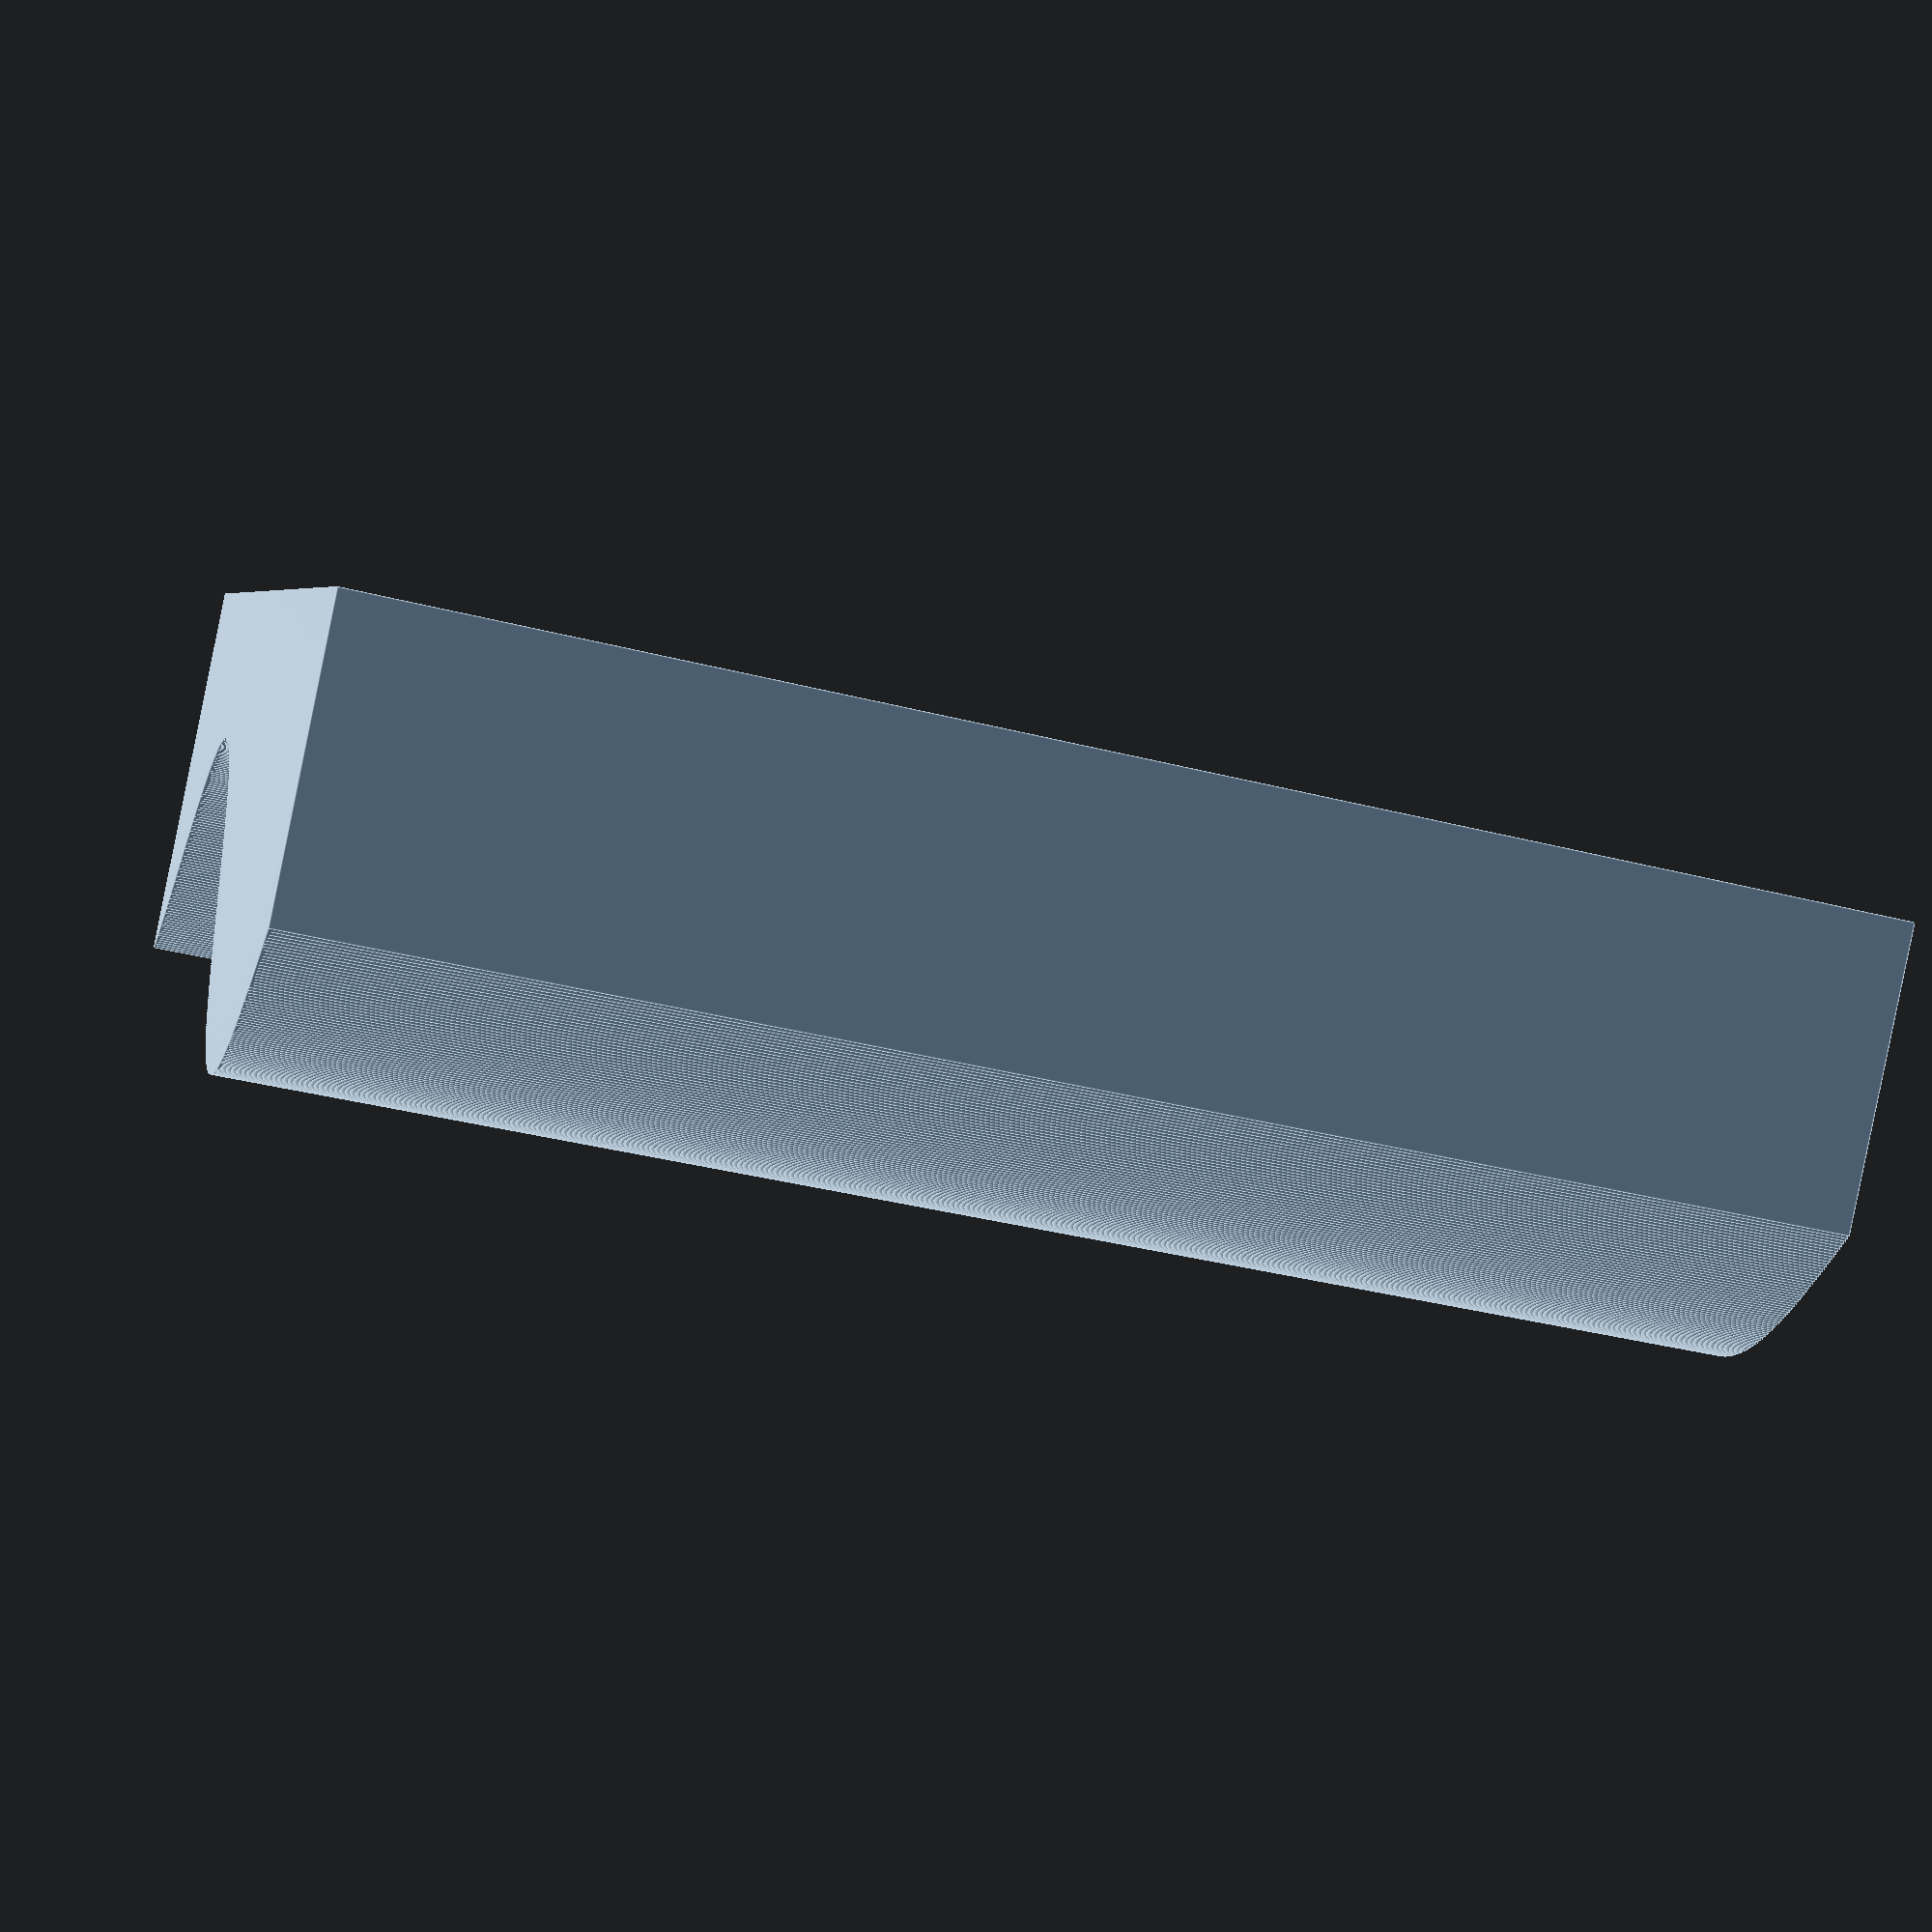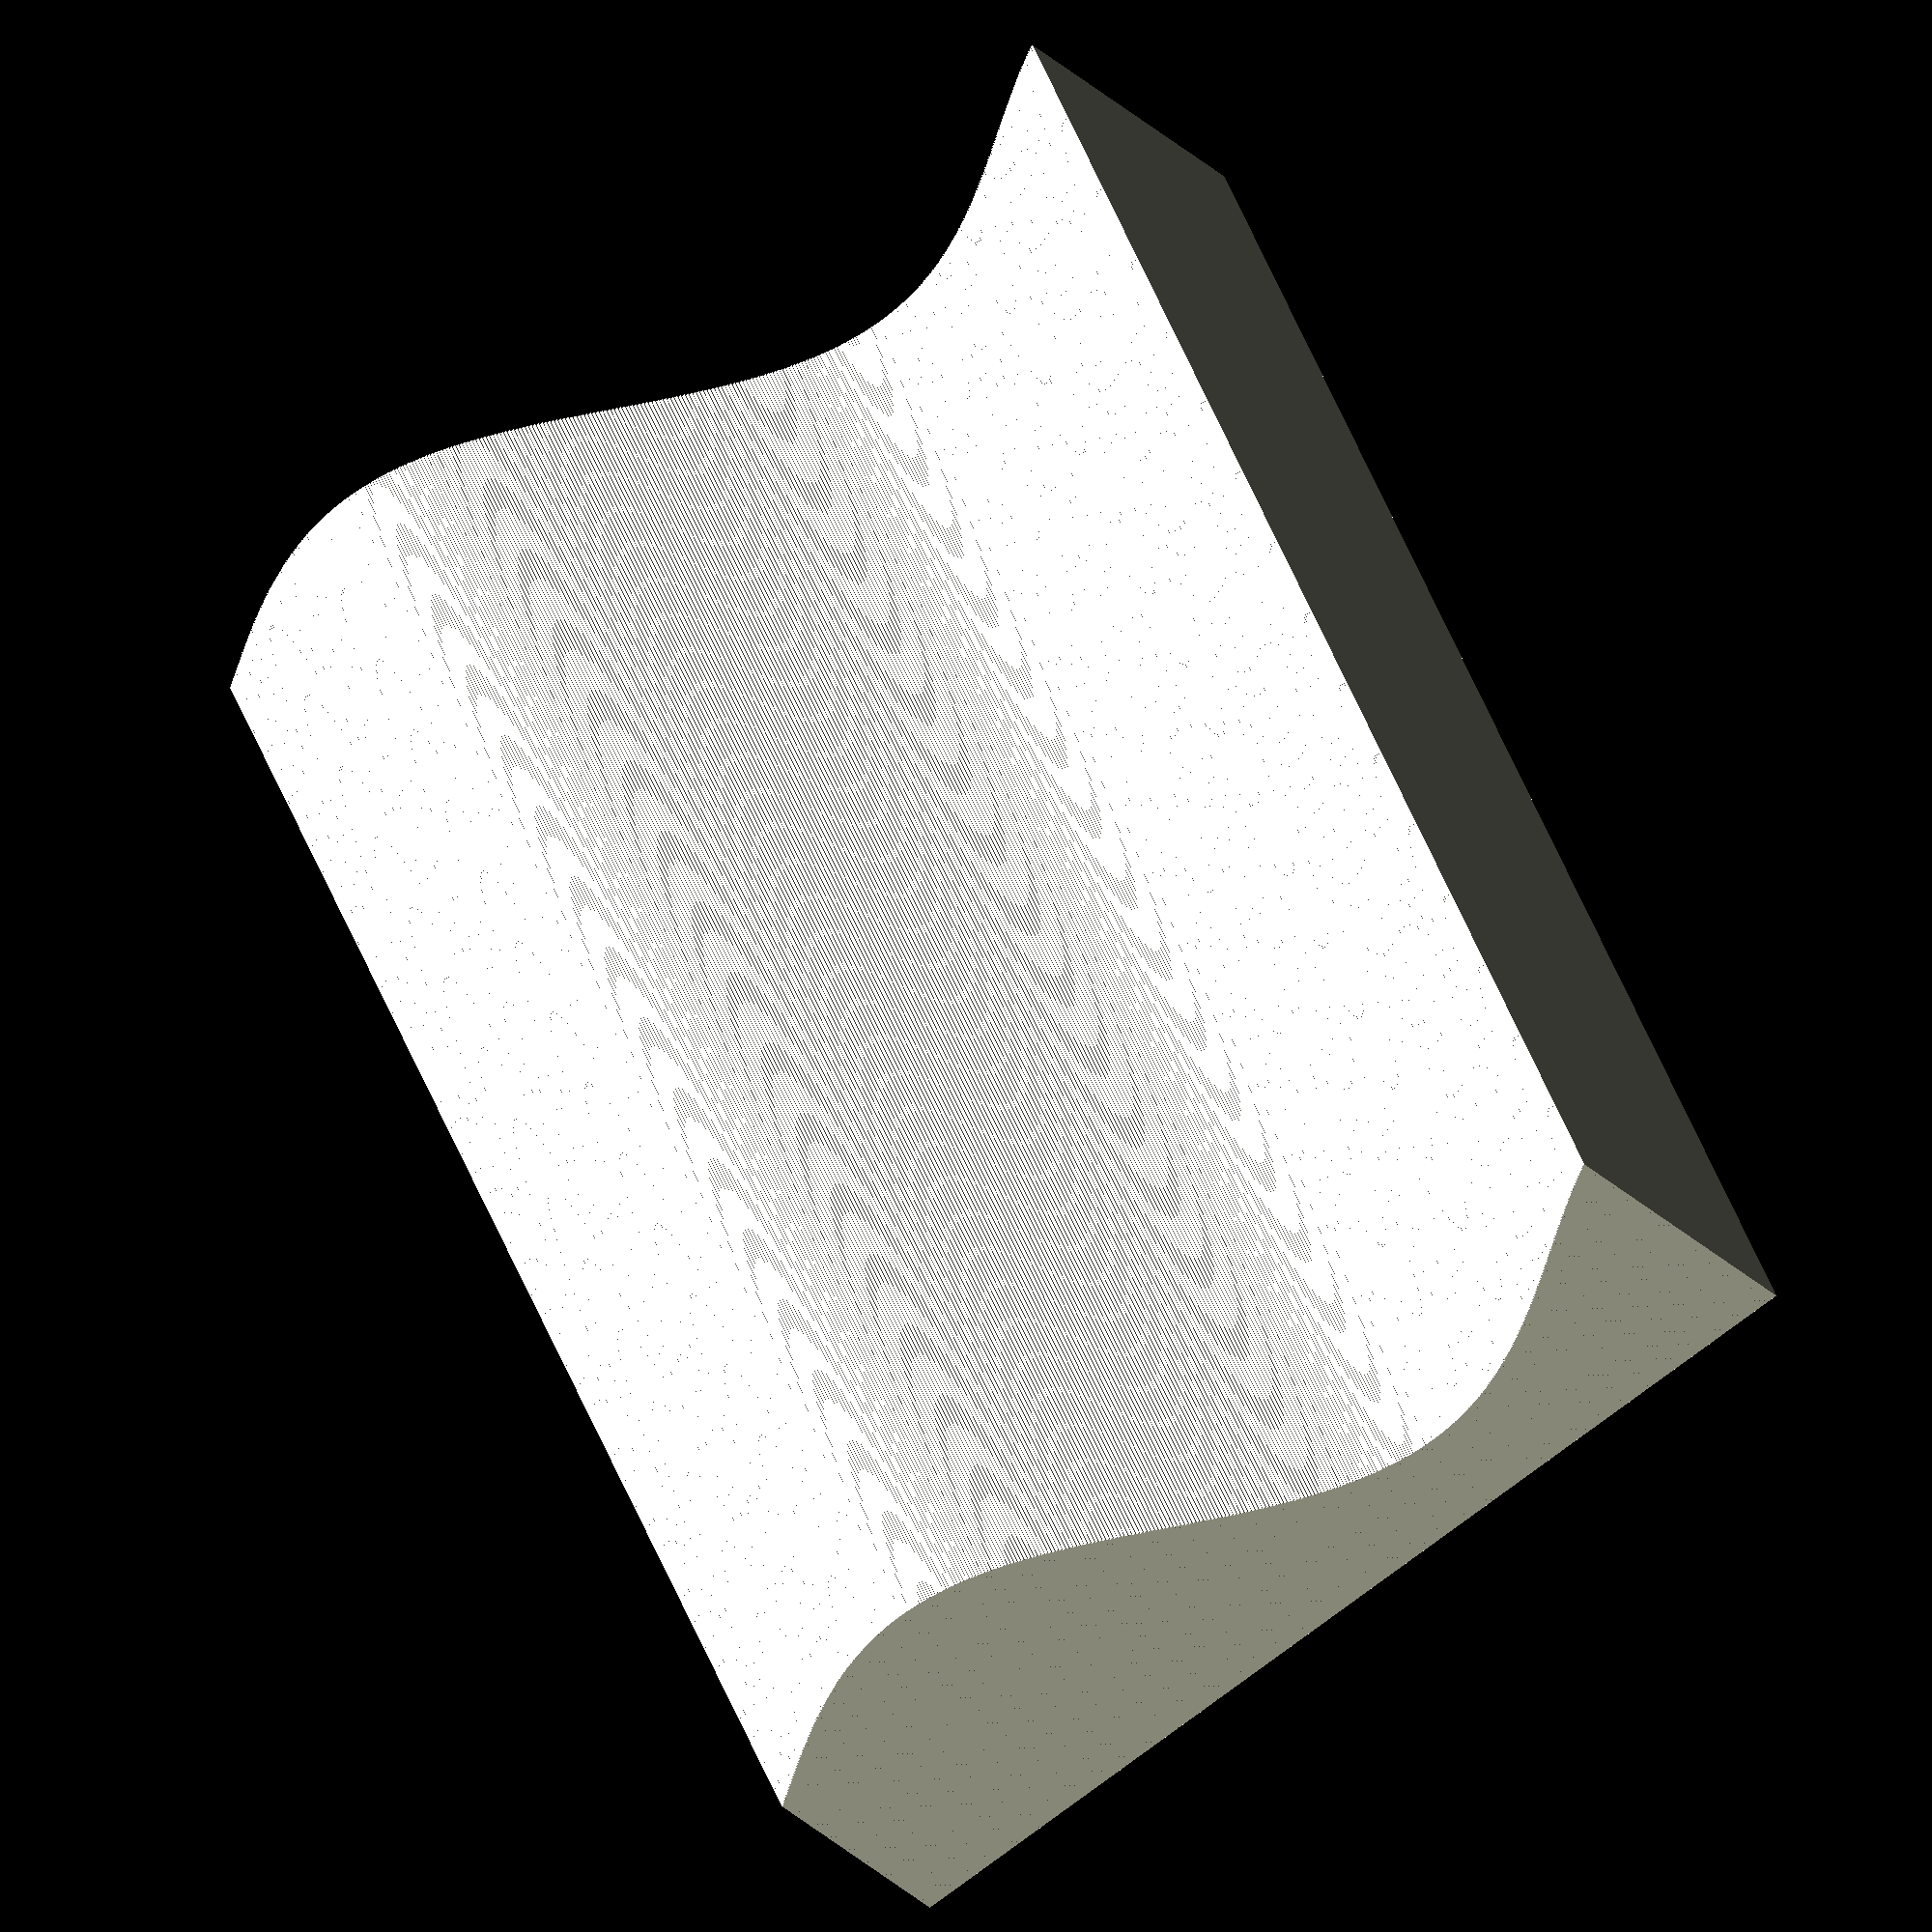
<openscad>
$fn=200;

clamp_with=50;


union()
{
    for(i=[0:360])
        translate([i*.1,0,0])
            cube([.1,sin(i*1.1)*5+10,clamp_with]);
}
</openscad>
<views>
elev=217.7 azim=40.3 roll=108.1 proj=p view=edges
elev=126.2 azim=147.7 roll=201.7 proj=o view=wireframe
</views>
